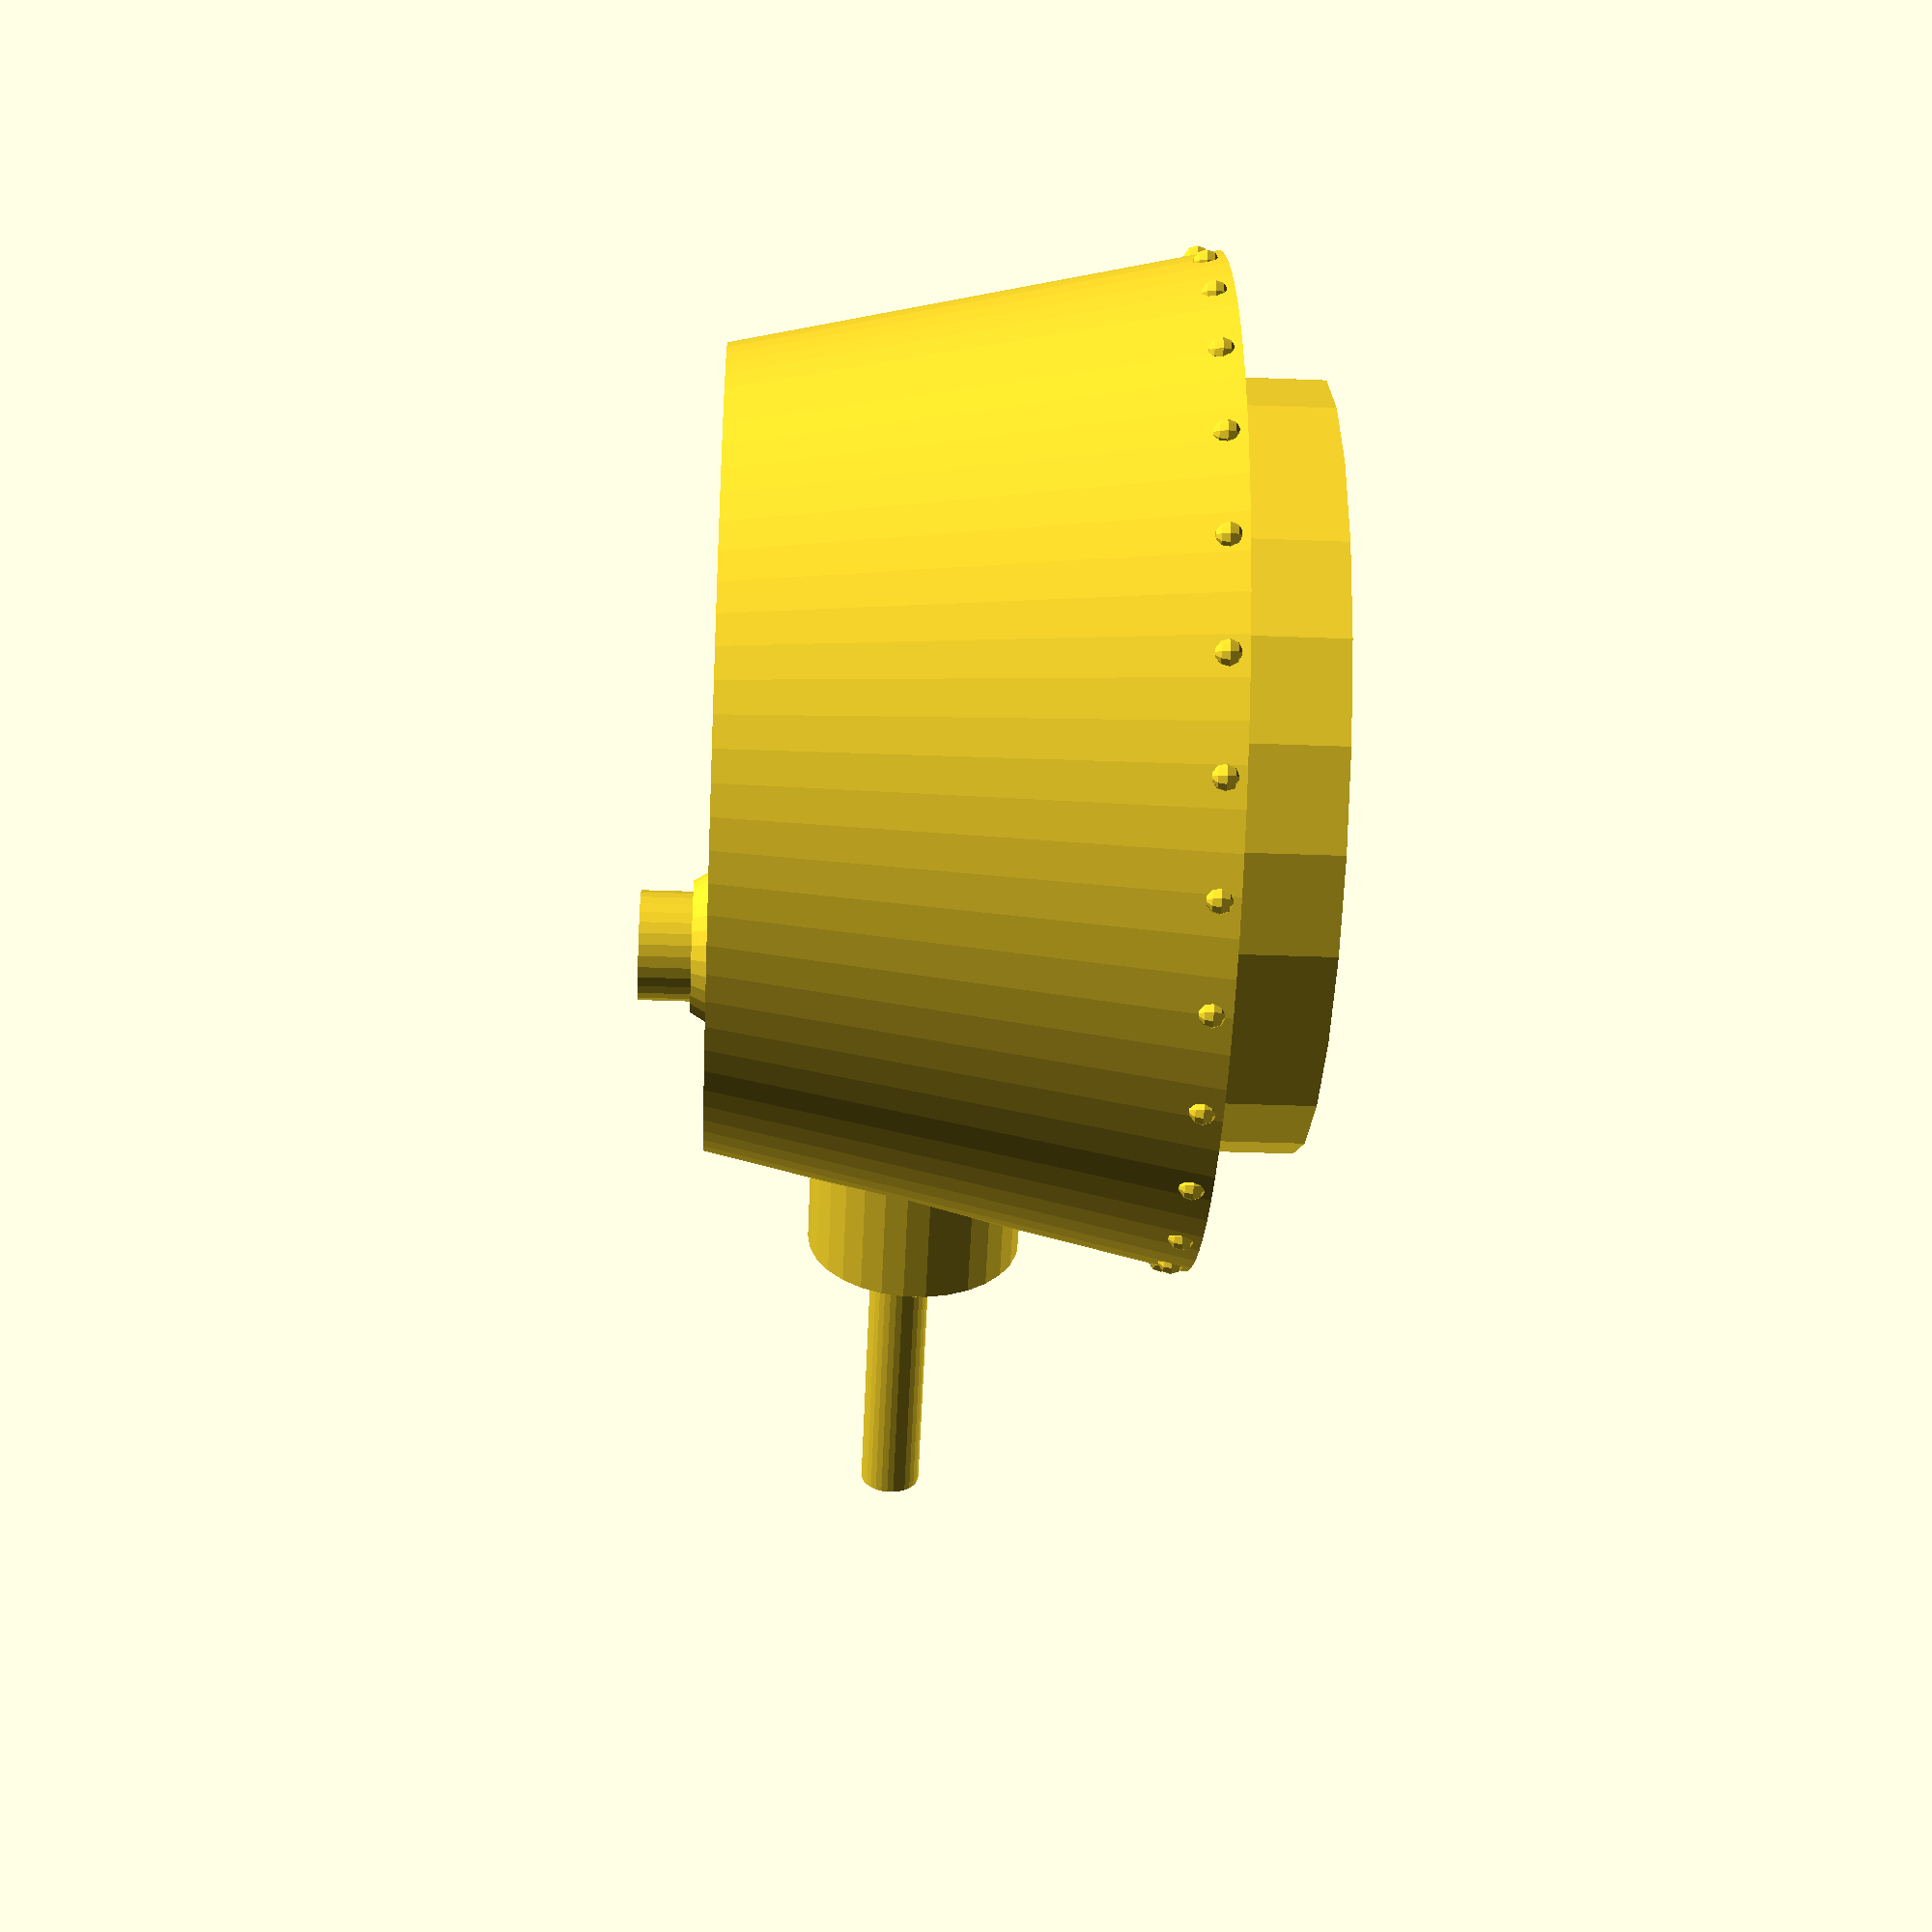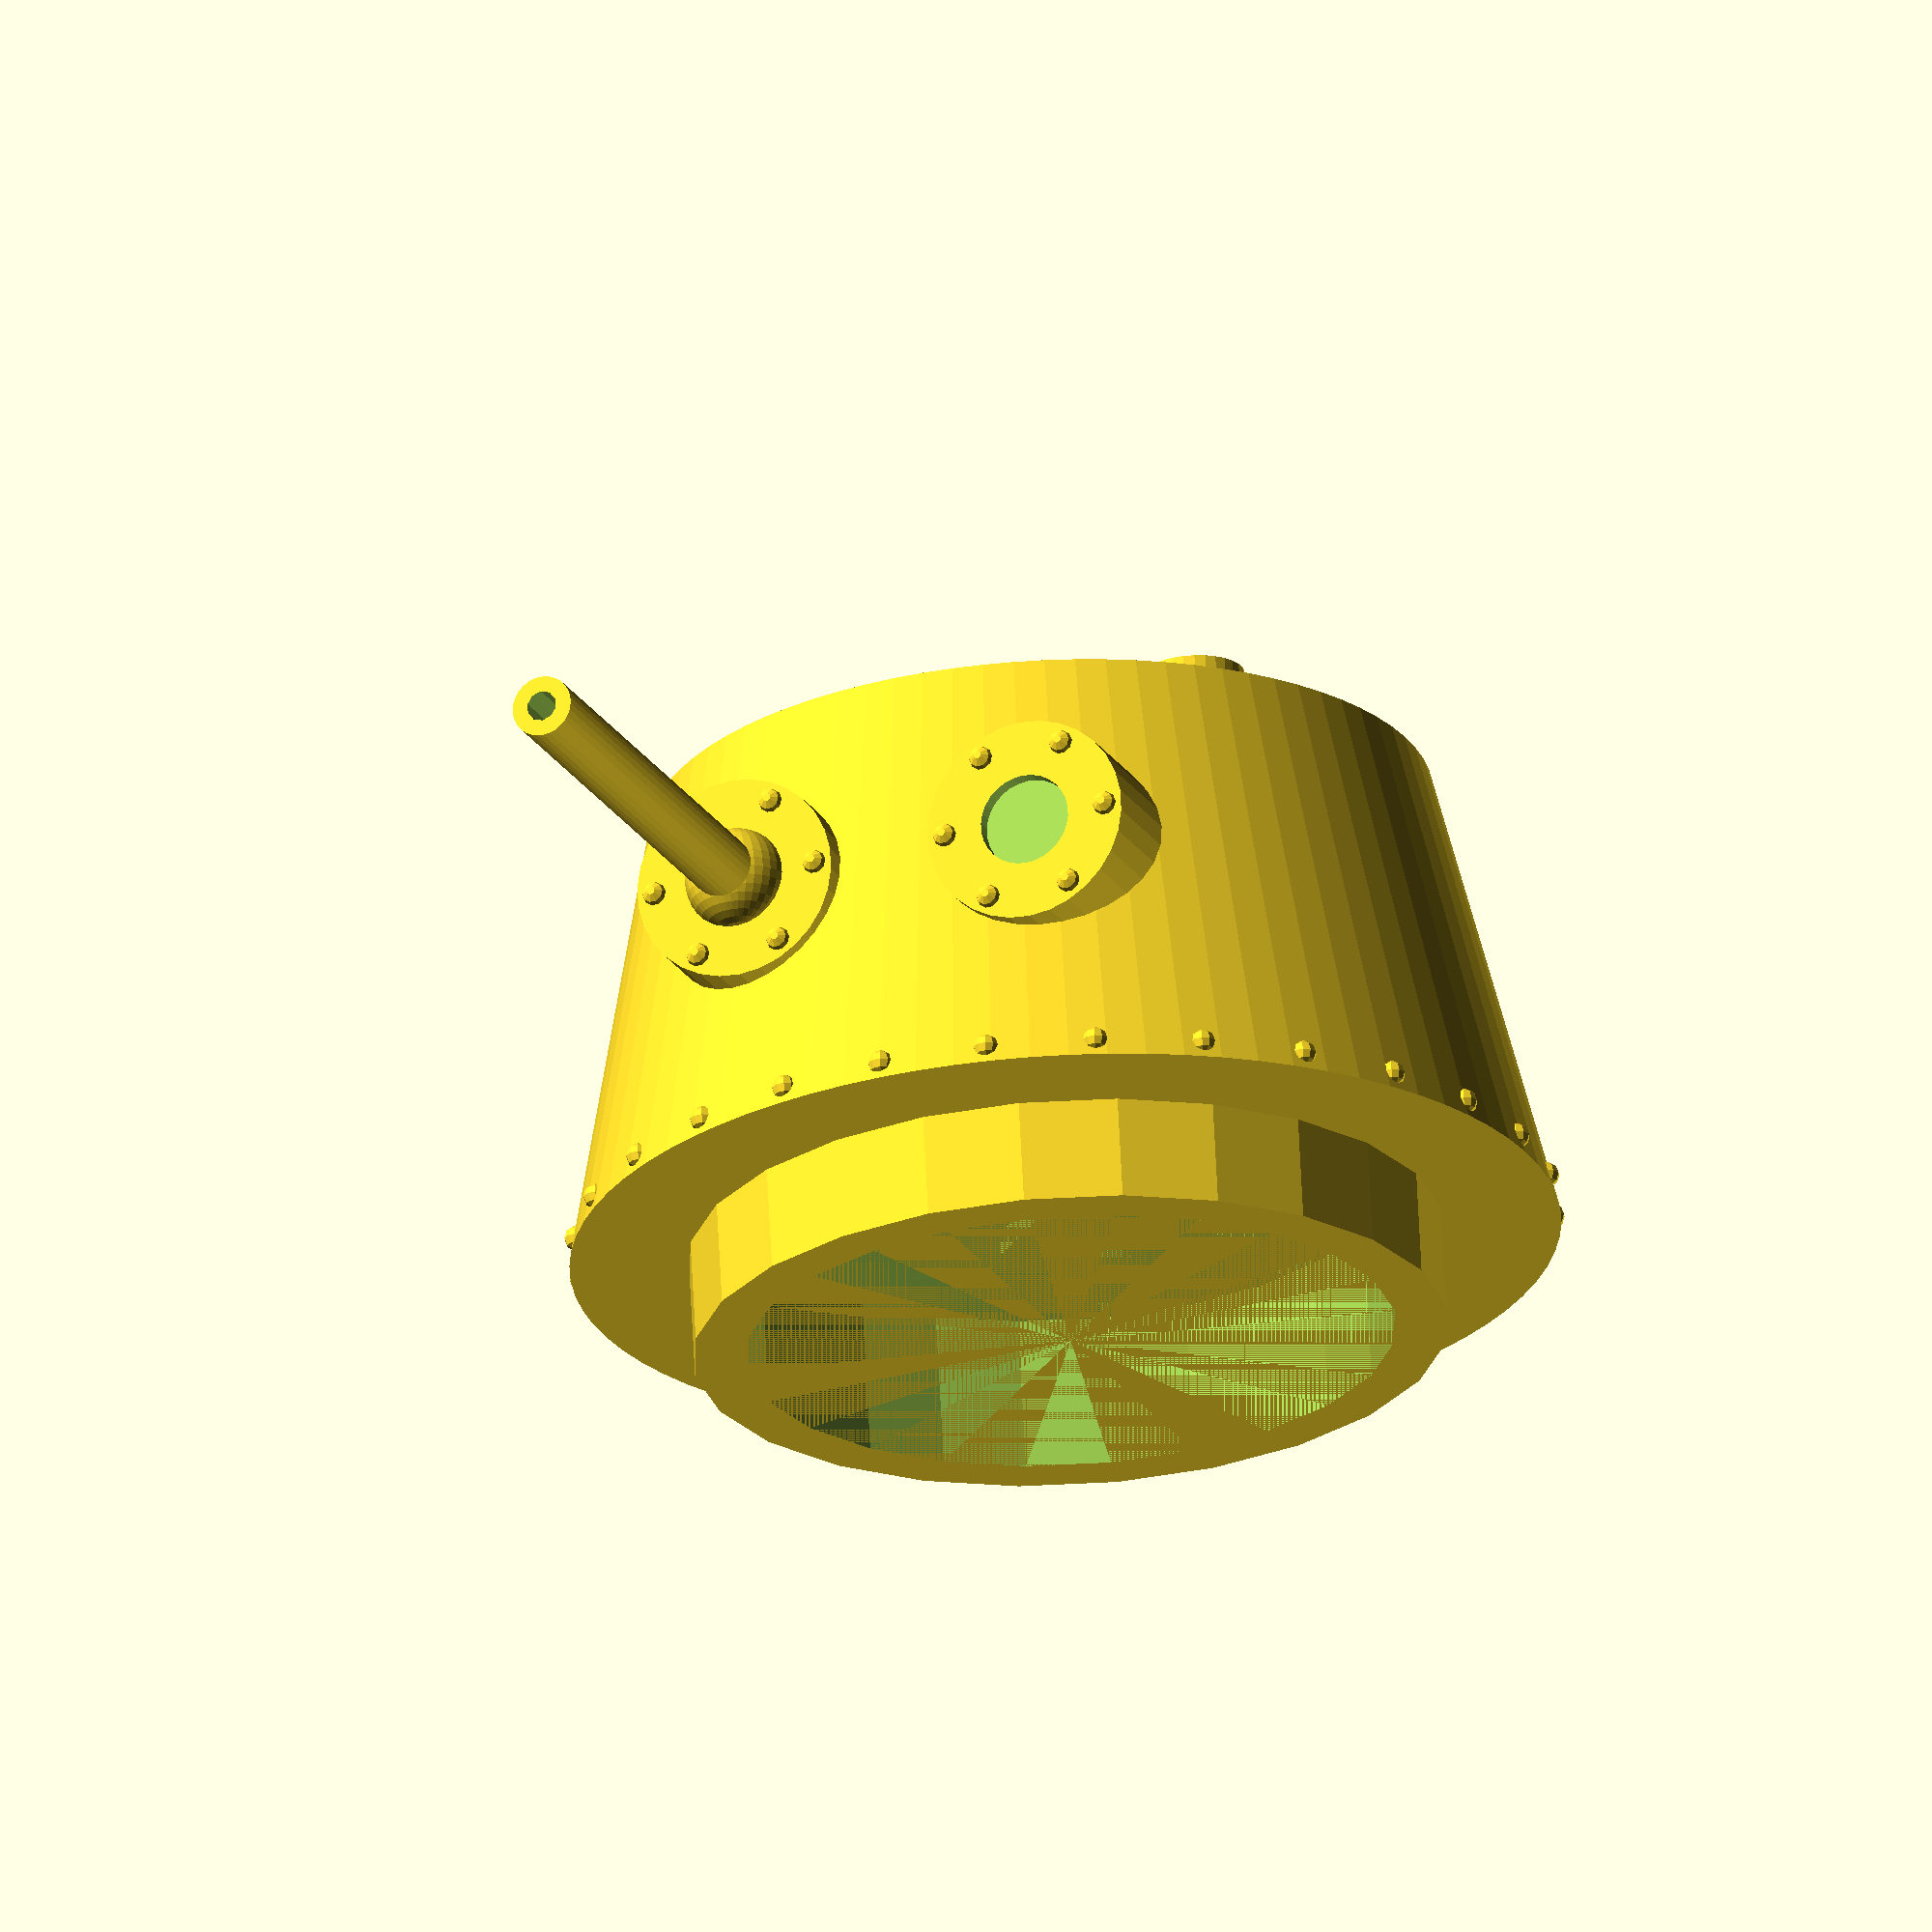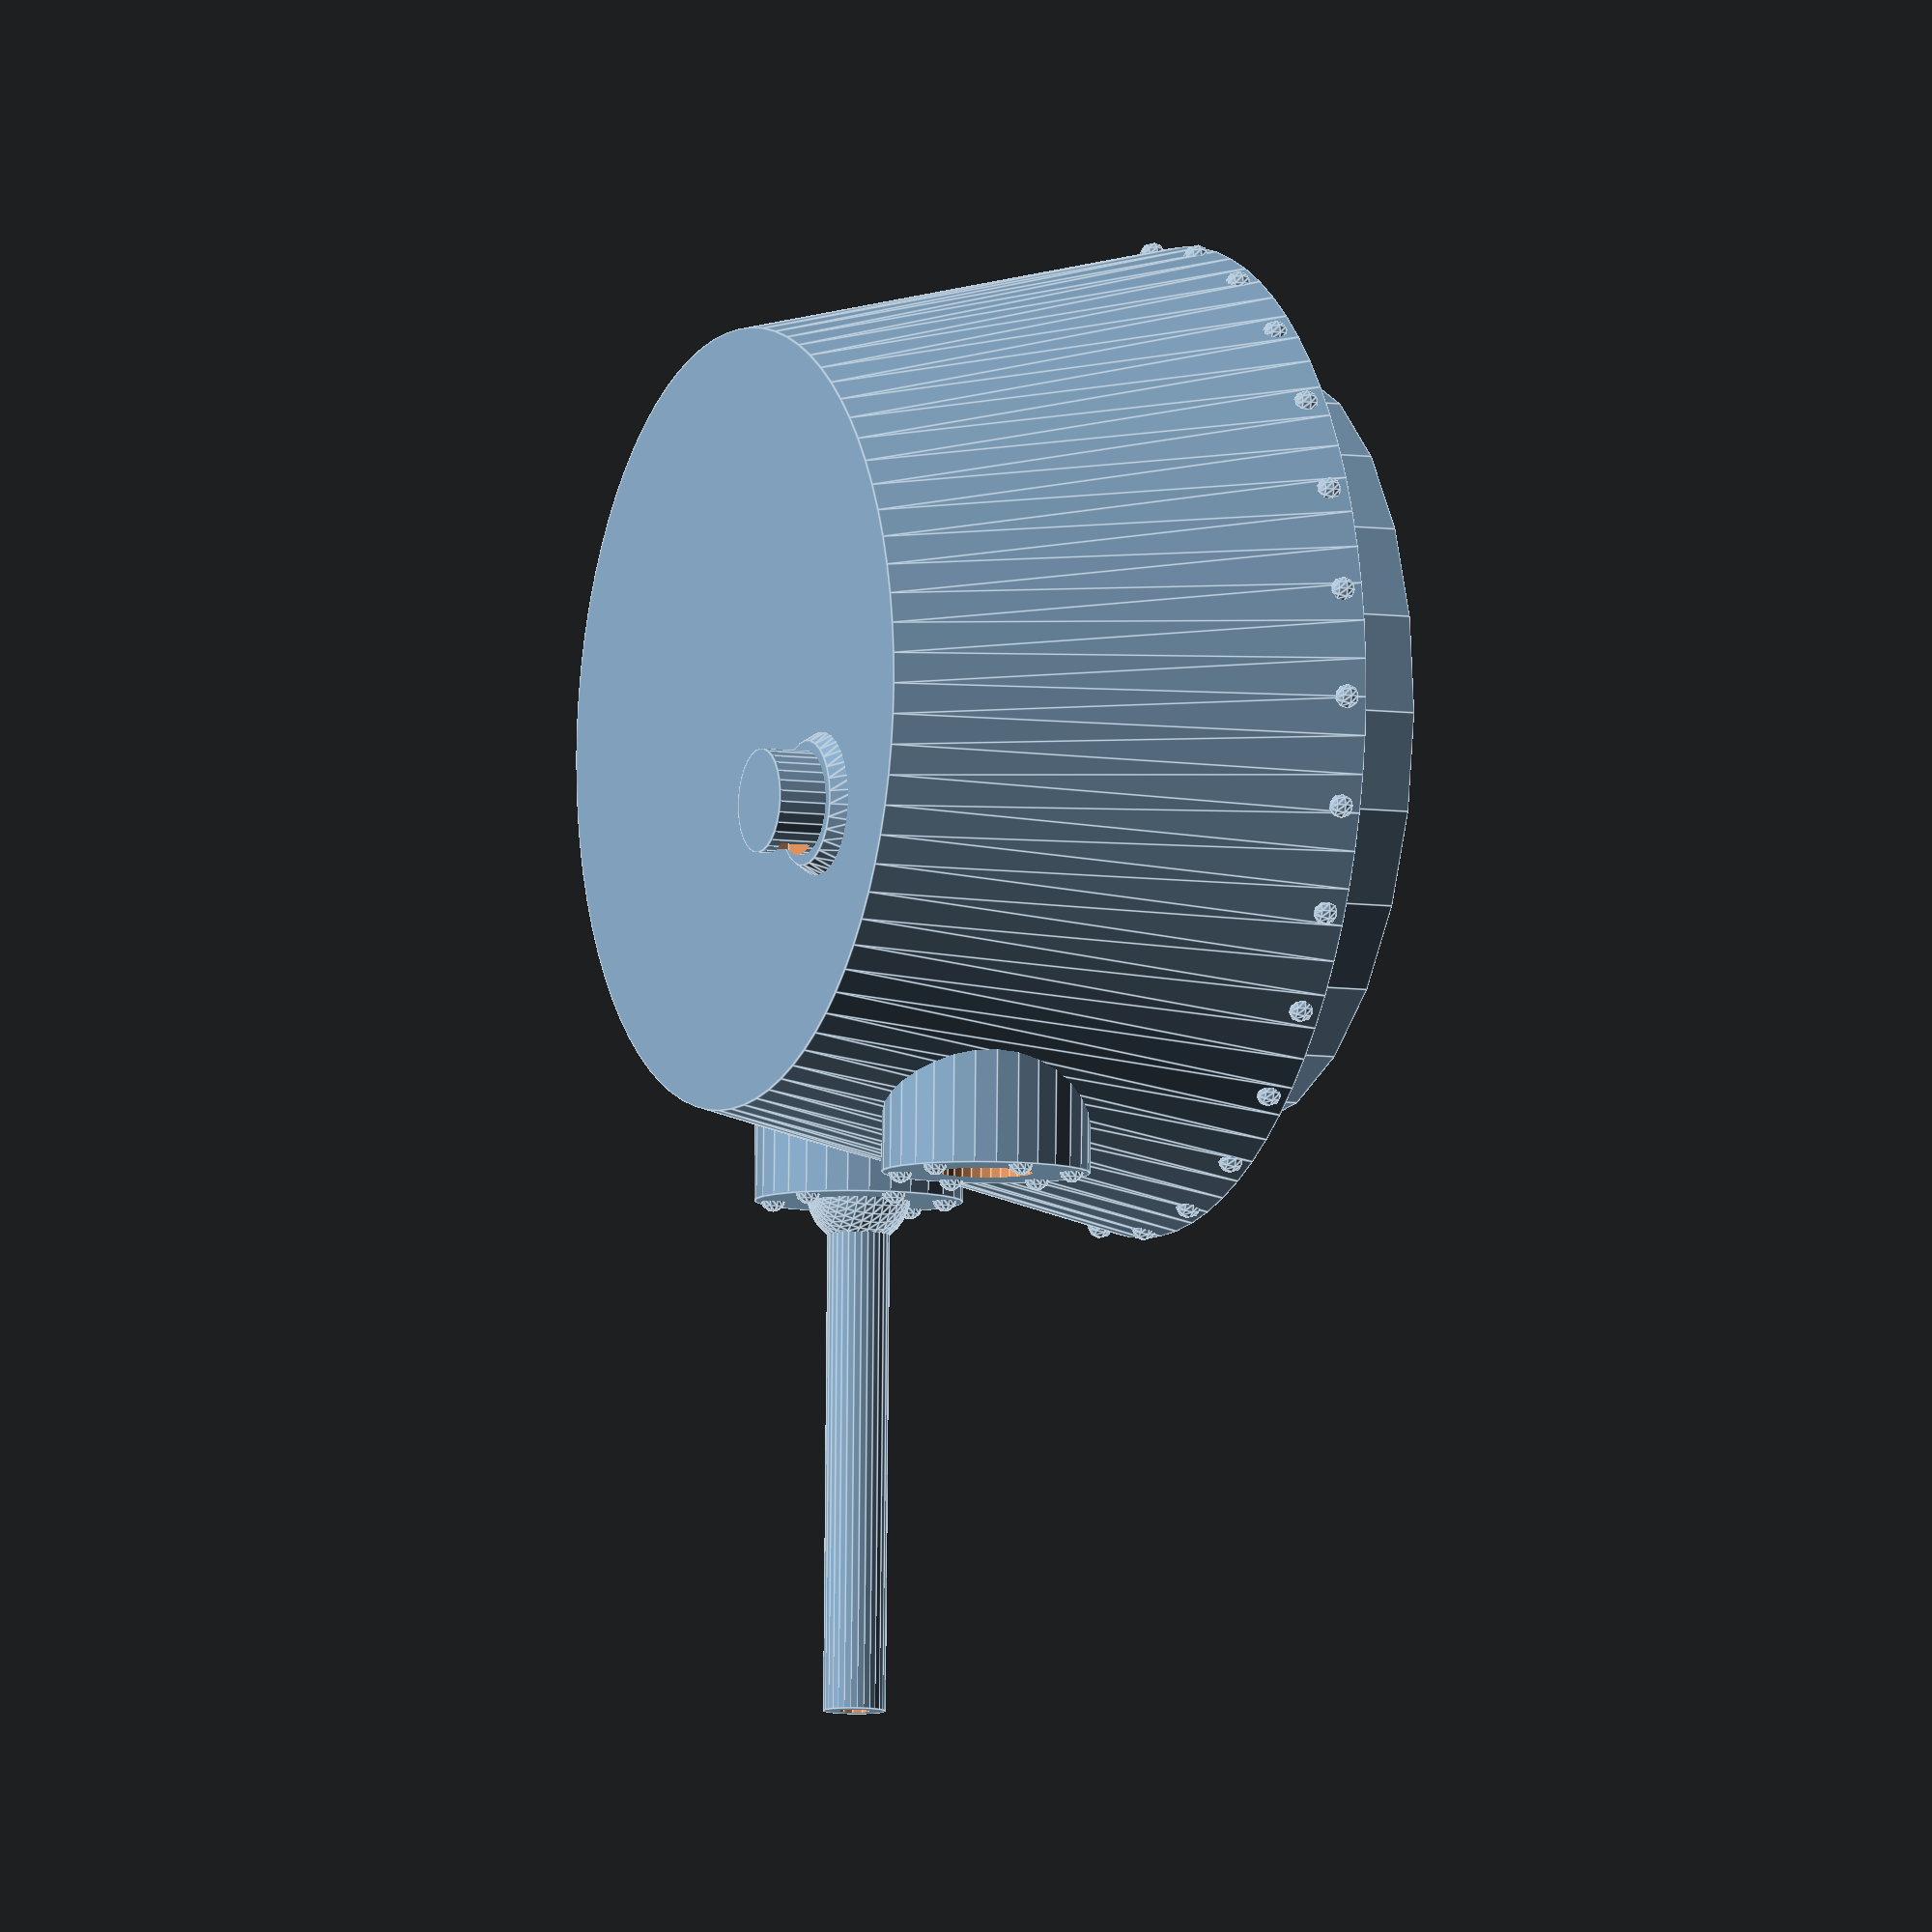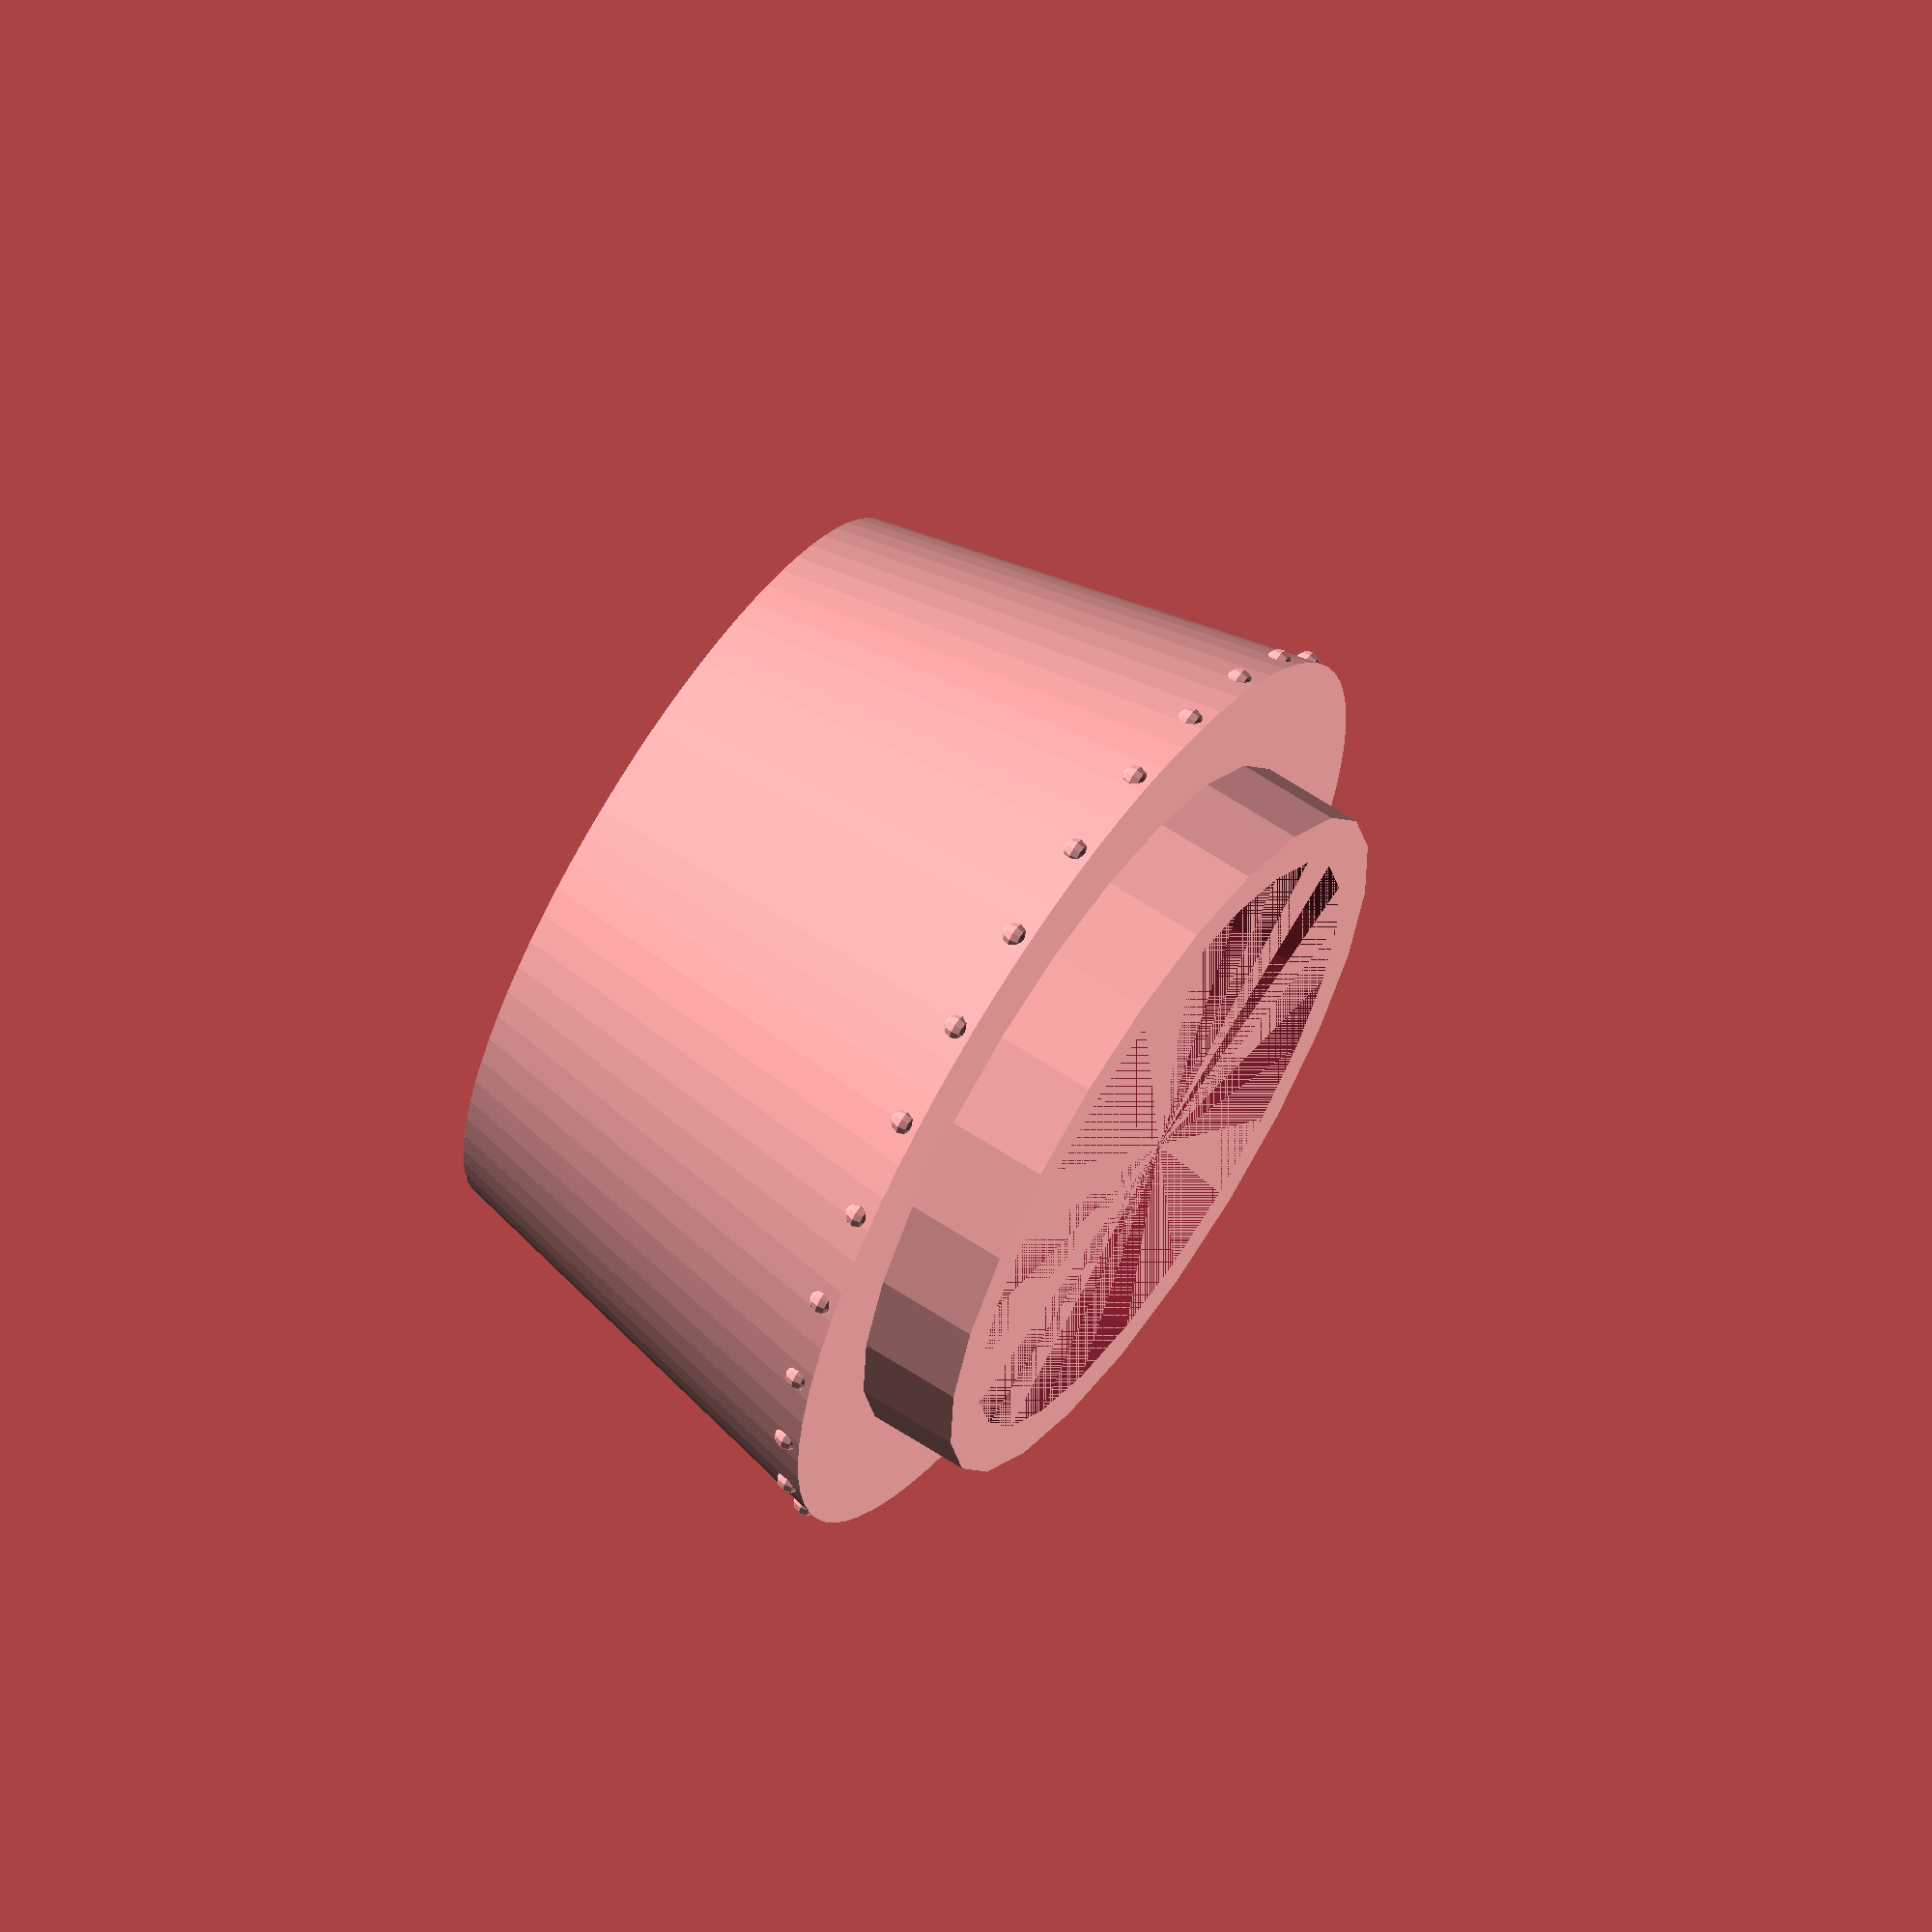
<openscad>
// 変数
turret_bottom=19/2; 
turret_top=15/2;
ring_height=2;
ring_polygon=24;
rotate_anlge=90;

// 砲塔基本部分
module turm_func(turm_h, turm_r1, turm_r2){
	cylinder(h=turm_h, r1=turm_r1, r2=turm_r2);
}

// リベット基本部分
module rivet_func(rivet_r, rivet_number, rivet_height, sphere_r){
	for(i=[0:rivet_number-1]){
		a=i*(360/rivet_number);	
		translate([rivet_r*cos(a), rivet_r*sin(a), rivet_height]){
			sphere(sphere_r, $fn=10); // リベットの半径
		}
	}
}

// ガンポート基本部分
module gunport_func(gunport_y, gunport_r, gunport_height, translate_x, cylinder_height, $fn=30){
	for(y=[-gunport_y:gunport_y*2:gunport_y]){
		translate([translate_x, y, gunport_height]){
			rotate([0, rotate_anlge, 0]){
				cylinder(h=cylinder_height, r=gunport_r);
			}
		}
	}
}

// 砲塔部分のモデリング
module turret(r=turret_bottom-0.15, rivet_number=24, r=1.8, h=5, ch=5){
	// 砲塔本体
	turm_func(9, turret_bottom, turret_top, $fn=80); 
	// 砲塔のリベット
	rivet_func(r, 24, 0.65, 0.3); // リベット

	difference(){
		// ガンポート
		gunport_func(3, r+0.2, h, 3.8, ch, $fn=30);
		// 減算用
		gunport_func(3, r/2, h, 8.5, 1, $fn=30);
	}
}

// ガンポートのリベット
module gunport_rivet(){
	for(y=[-3:3*2:3]){
		translate([8.1, y, 5]){
			rotate([rotate_anlge, 0, 0]){
				rotate([0, rotate_anlge, 0]){
					rivet_func(1.65, 6, 0.65, 0.25); // リベット
				}
			}
		}
	}
}

// ペリスコープ
difference(){
	// 本体
	union(){
		// 上部
		translate([2,4, turret_top+1.4]){
			turm_func(1.35, 1, 1, $fn=30);
		}
		// 基部
		translate([2, 4, turret_top+1.3]){
			turm_func(0.5, 1.5, 1.2, $fn=30);
		}
	}
	// 穴
	translate([3, 4, turret_top+2.2]){
		cube(size=[1, 1, 0.6], center=true);
	}
}

// 砲塔のリベット
module turret_rivet(){
	for(y=[-3:3*2:3]){
		translate([0, 0, 1]){
			rotate([rotate_anlge, 90, 0]){
				rotate([0, rotate_anlge, 0]){
					rivet_func(turret_bottom-0.15, 28, 0.65, 0.25); // リベット
				}
			}
		}
	}
}

// 砲身
module barrel(){
	translate([3.6, -3, 5]){
		rotate([0, rotate_anlge, 0]){
			cylinder(h=15, r=0.6, $fn=30);
		}
	}
	translate([8.65, -3, 5]){ // 砲身基部
		sphere(r=1, $fn=35);
	}
}


// ターレットリング
module ring($fn=ring_polygon){
	translate([0, 0, -ring_height]){
		cylinder(h=ring_height, r=14.5/2);
	}
}

// 各モジュールを結合
module target(){
	union(){
		turret();
		ring();
		barrel();
		turret_rivet();
		gunport_rivet();
	}
}

// 減算用モジュール
module tool($fn=ring_polygon/2, turret_thickness=1){
	translate([17.5, -3, 5]){ // マズル
		rotate([0, rotate_anlge, 0]){
			cylinder(h=3, r=0.3, $fn=10);
		}
	}
	// ターレットリング
	translate([0, 0, -ring_height]){ 
		cylinder(h=ring_height+turret_thickness, r=12.5/2, $fn=ring_polygon);
	}
	translate([0, 0, turret_thickness]){ // 砲塔内部
		turm_func(6.5, turret_bottom-turret_thickness, turret_top-turret_thickness);
	}
}

// targetからtoolを減算
difference(){
	target();
	tool();
}

</openscad>
<views>
elev=214.3 azim=333.9 roll=93.0 proj=p view=solid
elev=112.4 azim=112.1 roll=2.9 proj=o view=solid
elev=7.1 azim=91.2 roll=66.1 proj=o view=edges
elev=115.1 azim=304.6 roll=56.5 proj=o view=wireframe
</views>
